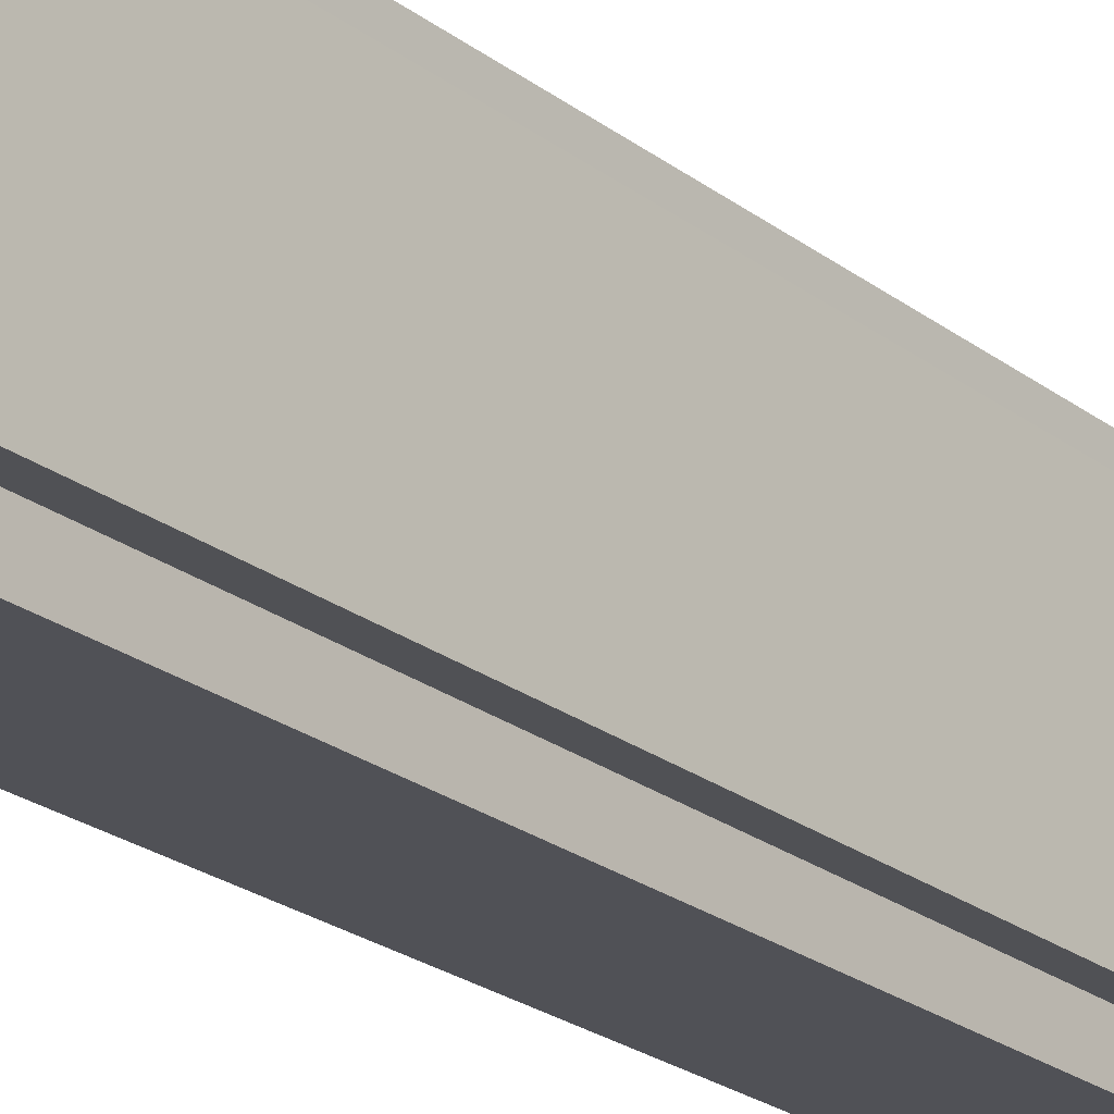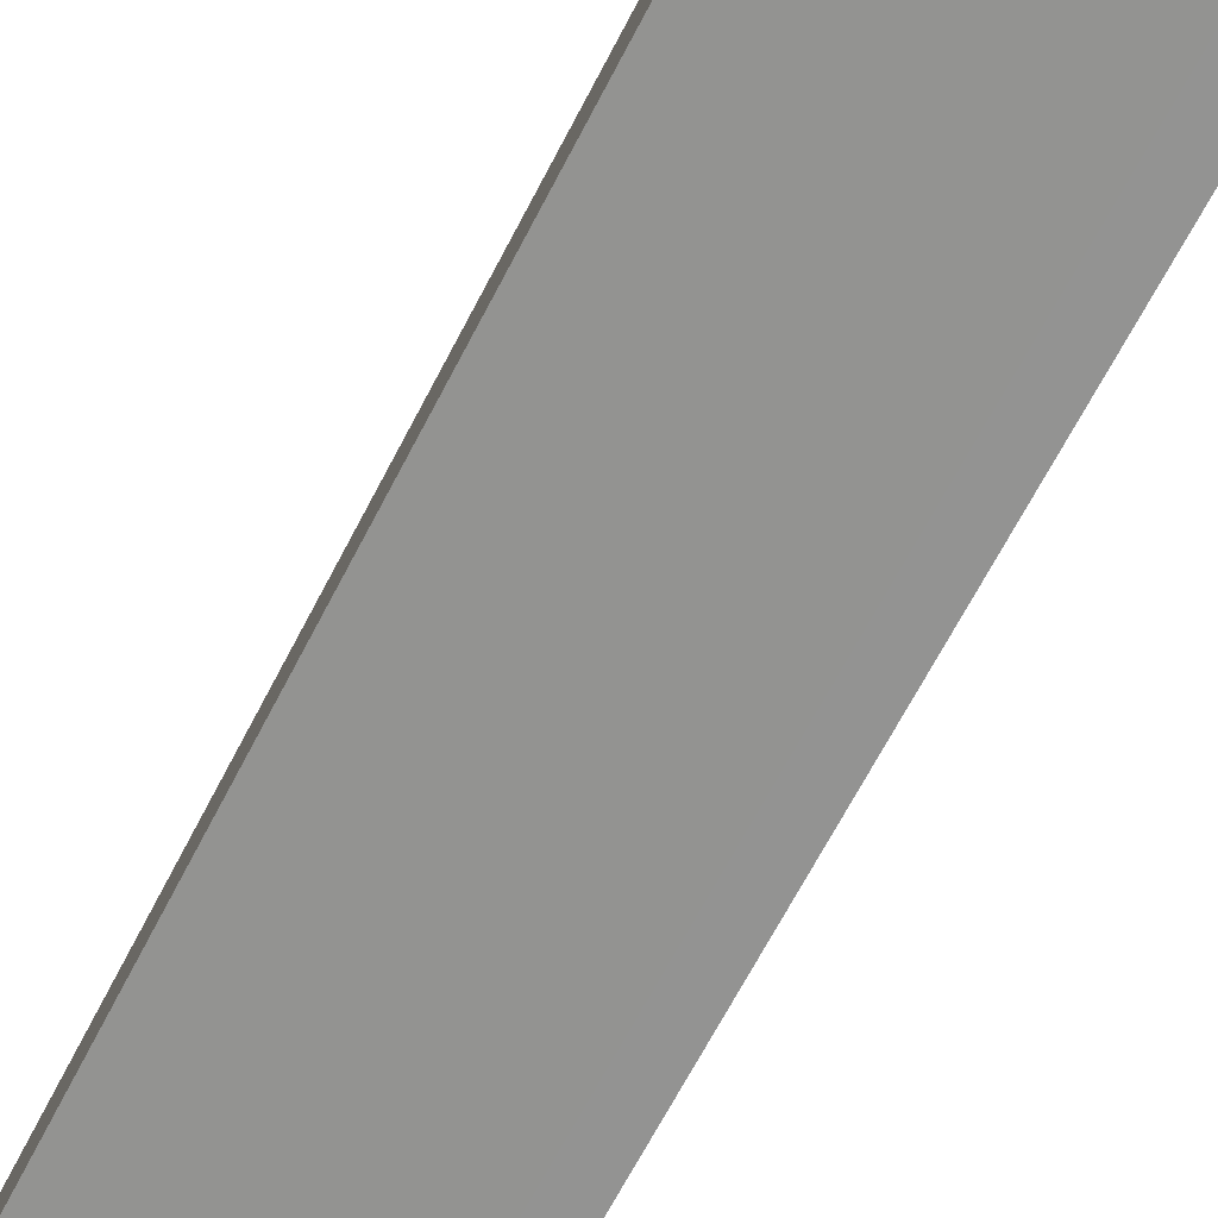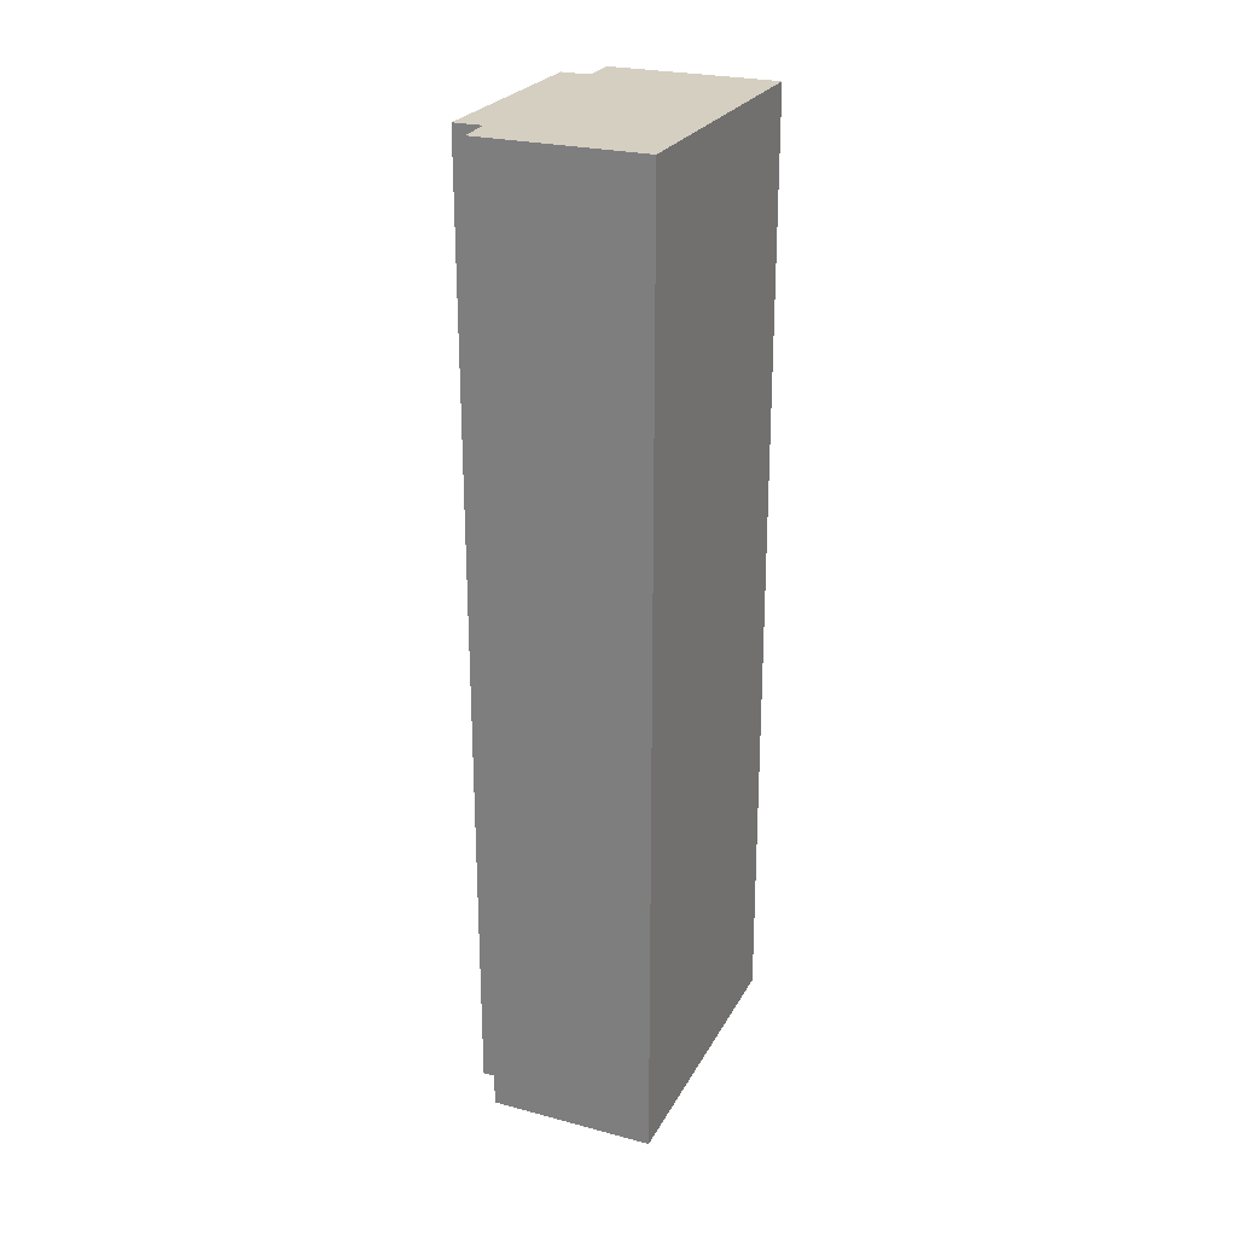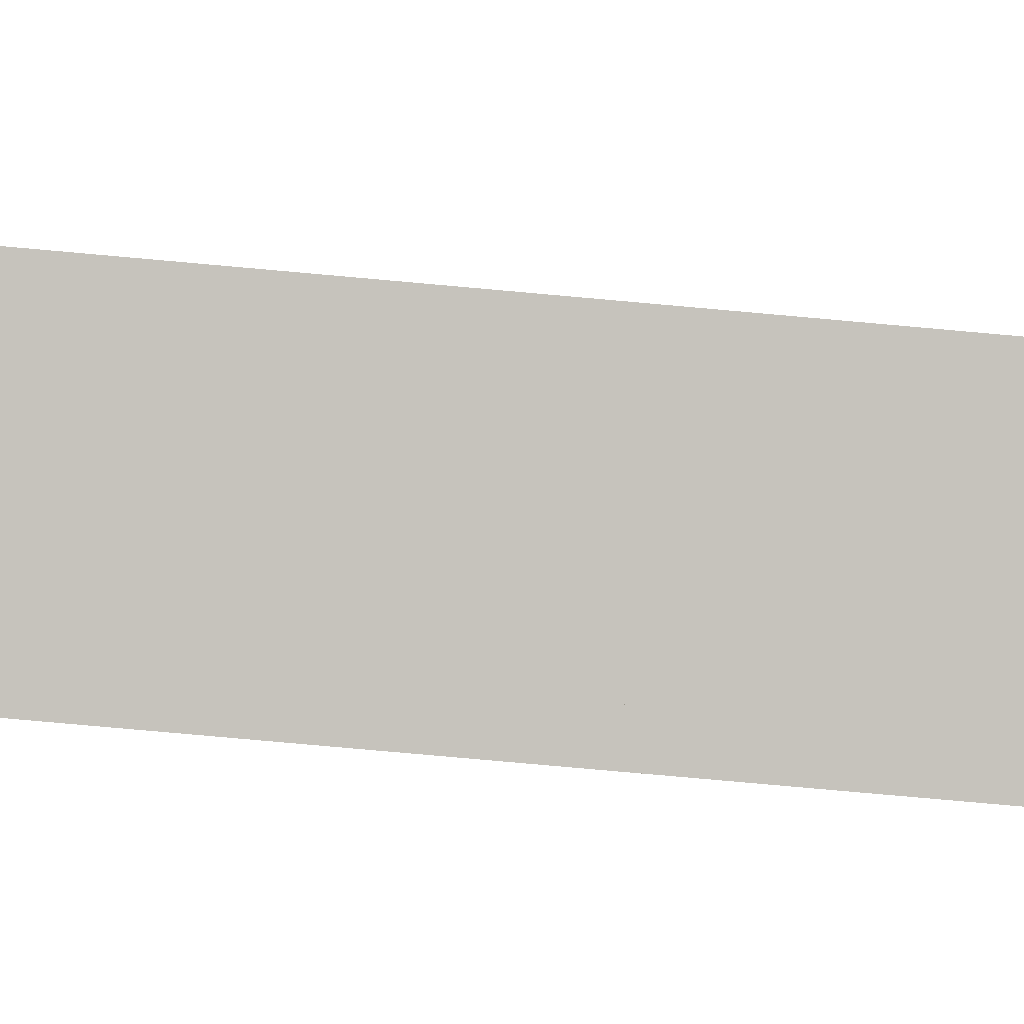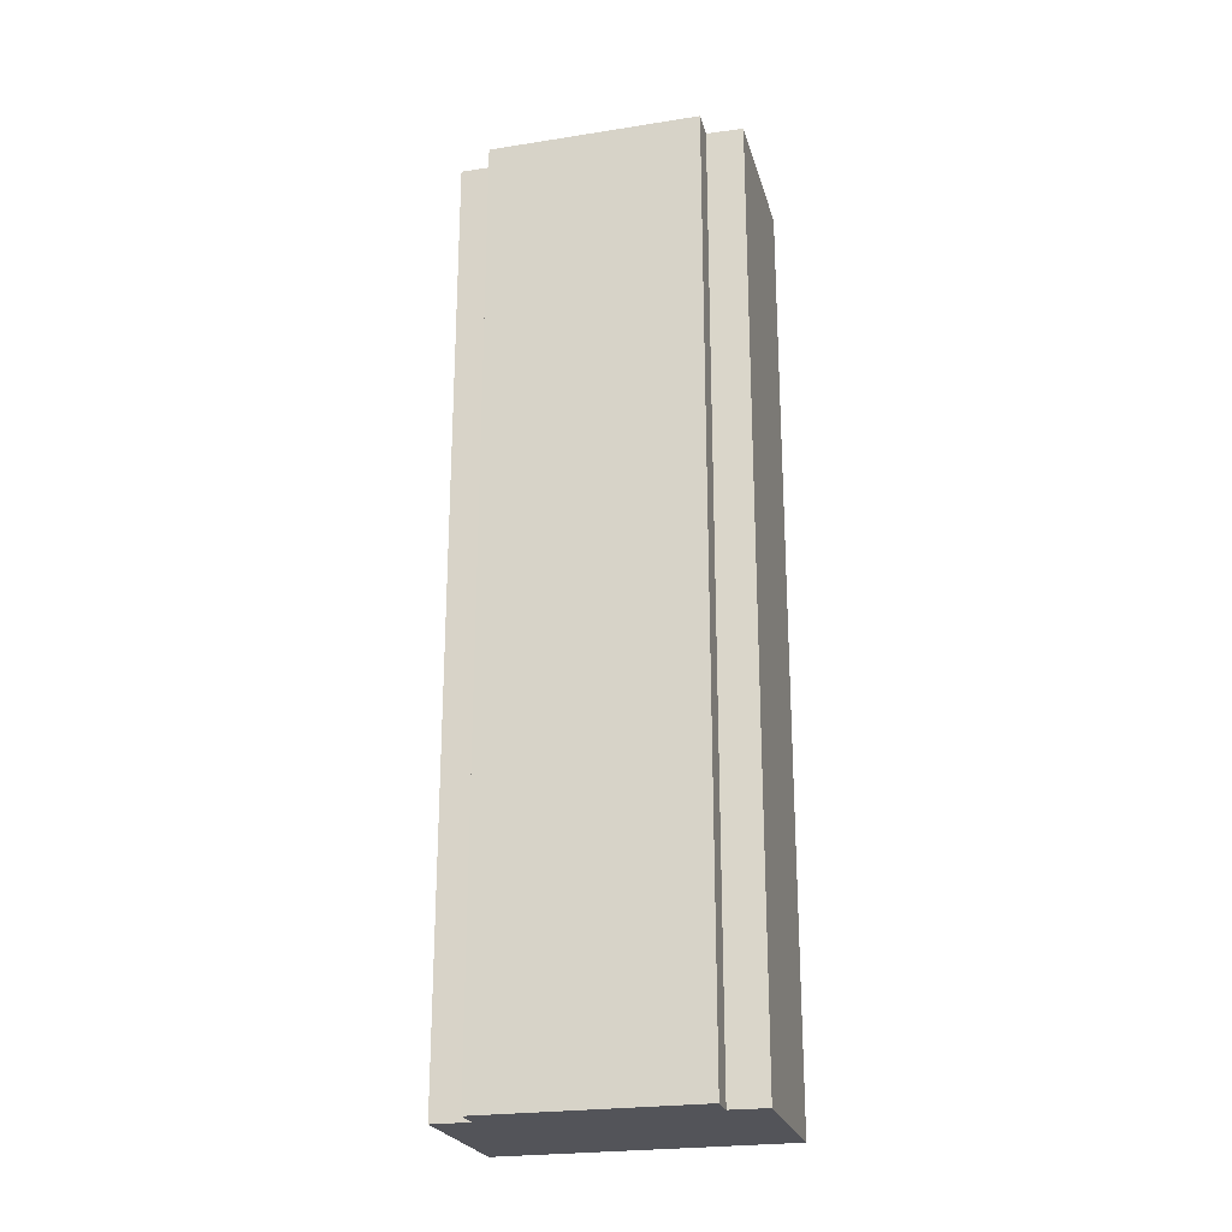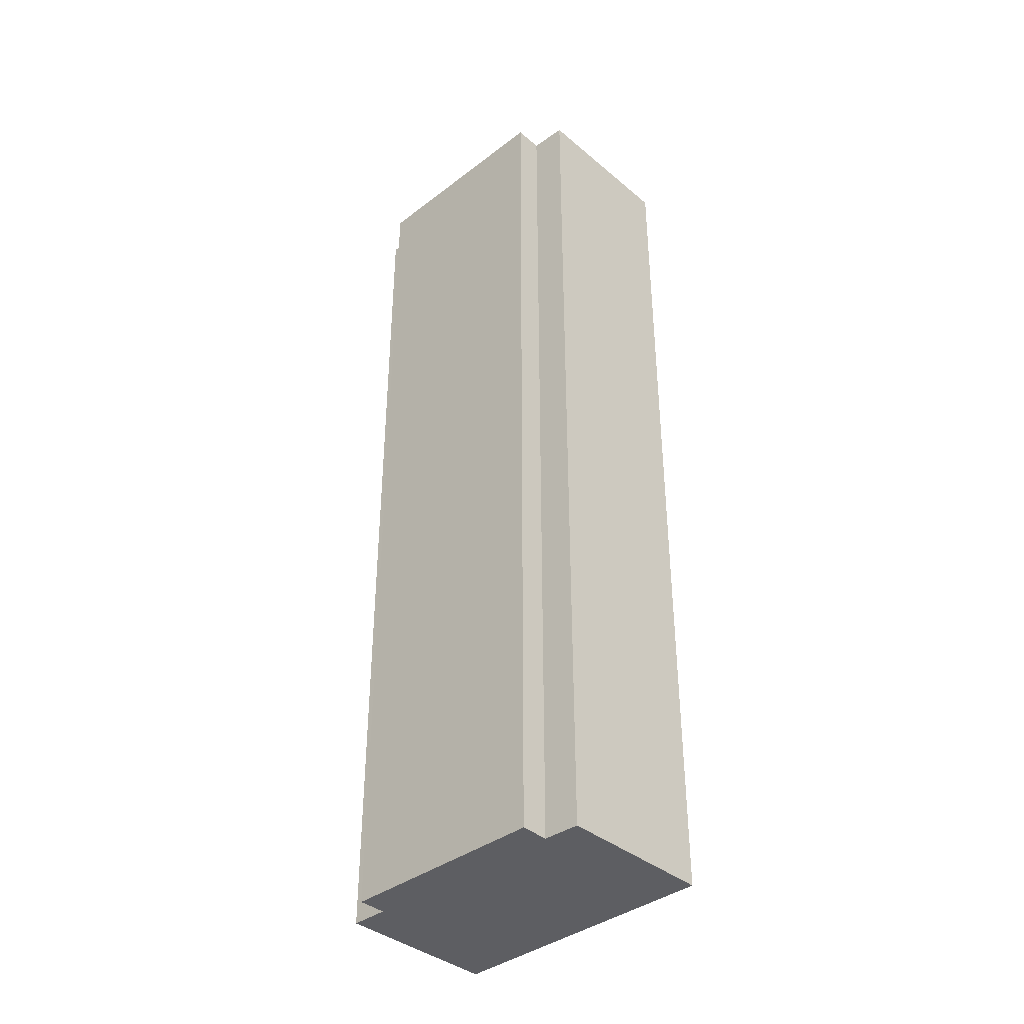
<metadata>
{"format":"obj","ext":"obj","renderer":"f3d","projection":"perspective","resolution":1024,"background":"white","views":[{"elev":-27.1,"azim":42.2,"up":"+Z"},{"elev":-63.9,"azim":-26.8,"up":"+Z"},{"elev":25.9,"azim":-148.1,"up":"+Y"},{"elev":-79.3,"azim":-95.1,"up":"+Z"},{"elev":-23.7,"azim":113.7,"up":"+Y"},{"elev":-38.3,"azim":142.9,"up":"+Y"}]}
</metadata>
<code>
v  2.463 11.94 0.065
v  2.534 11.94 2.786
v  2.884 11.94 2.729
v  0.549 11.94 3.595
v  2.612 11.94 3.26
v  0 11.94 7.314e-16
v  2.105 11.94 0.127
v  2.014 11.94 -0.331
v  2.014 2.027e-17 -0.331
v  0 0 0
v  2.463 -3.98e-18 0.065
v  2.105 -7.777e-18 0.127
v  0.549 -2.201e-16 3.595
v  2.612 -1.996e-16 3.26
v  2.534 -1.706e-16 2.786
v  2.884 -1.671e-16 2.729
g defaultobject
f 1 2 3
f 2 4 5
f 4 2 6
f 6 2 7
f 7 2 1
f 6 7 8
f 9 6 8
f 6 9 10
f 11 7 1
f 7 11 12
f 10 4 6
f 4 10 13
f 13 5 4
f 5 13 14
f 15 3 2
f 3 15 16
f 14 2 5
f 2 14 15
f 16 1 3
f 1 16 11
f 12 8 7
f 8 12 9
f 16 15 11
f 9 13 10
f 13 9 14
f 14 9 15
f 15 9 12
f 15 12 11

</code>
